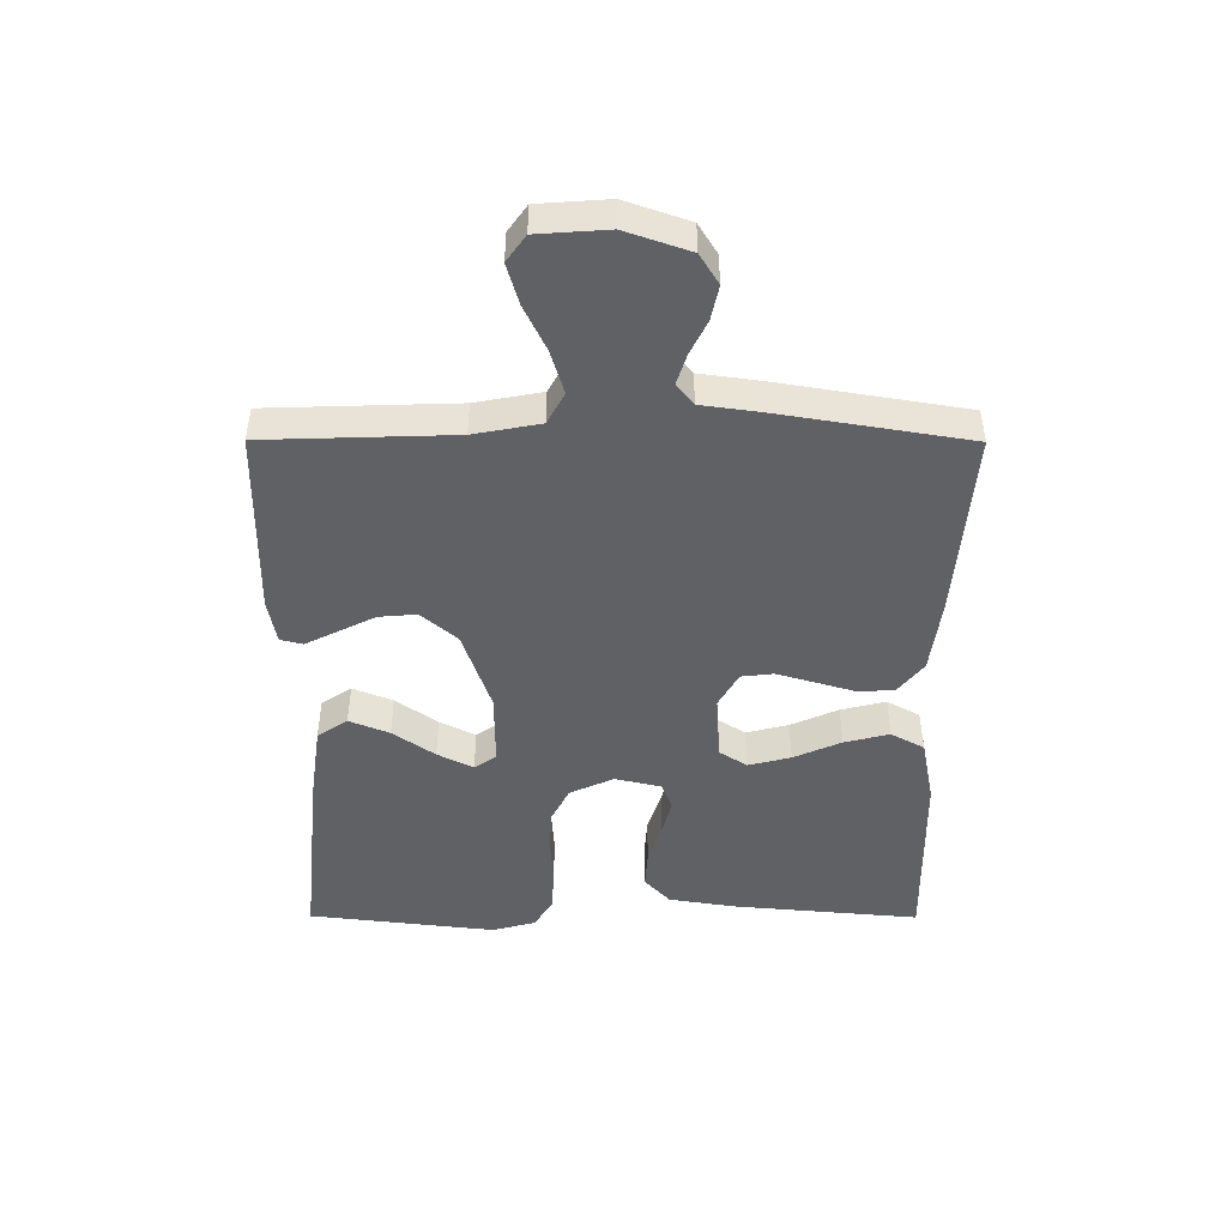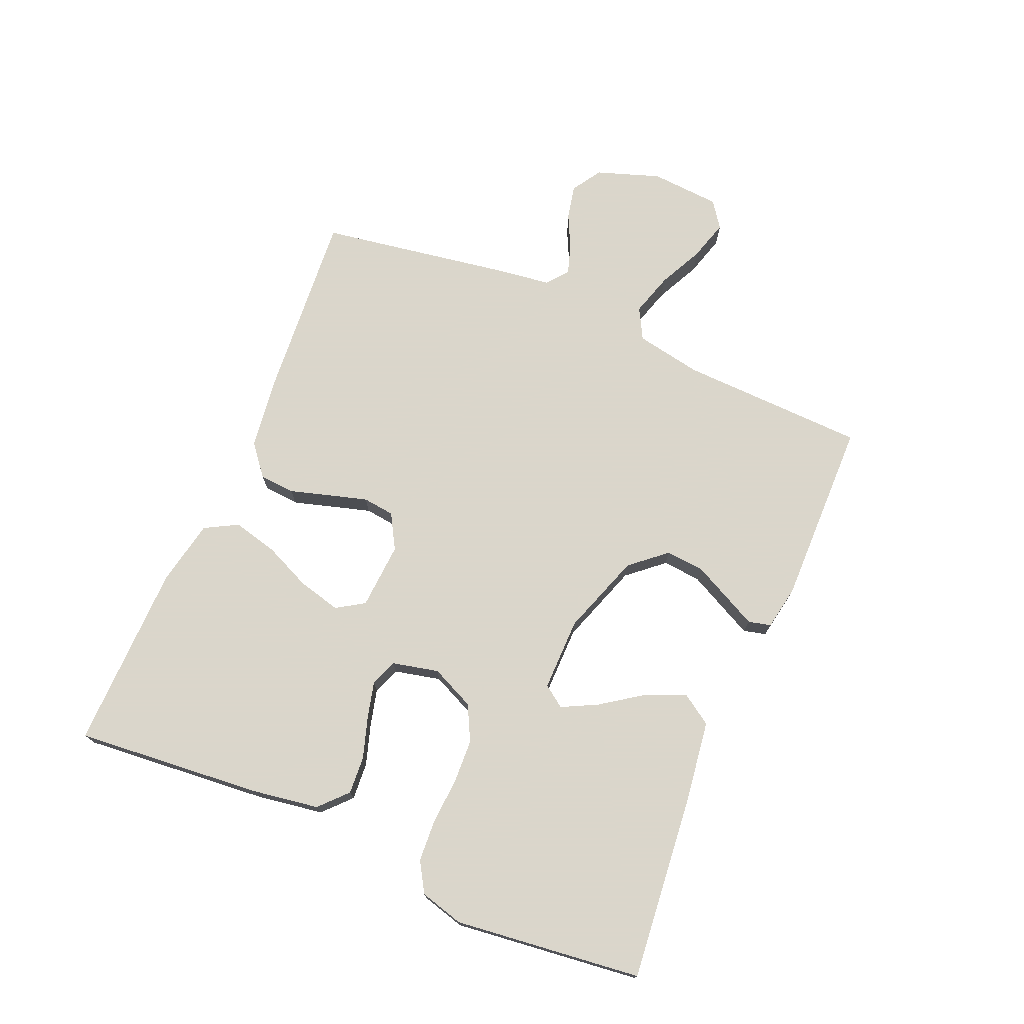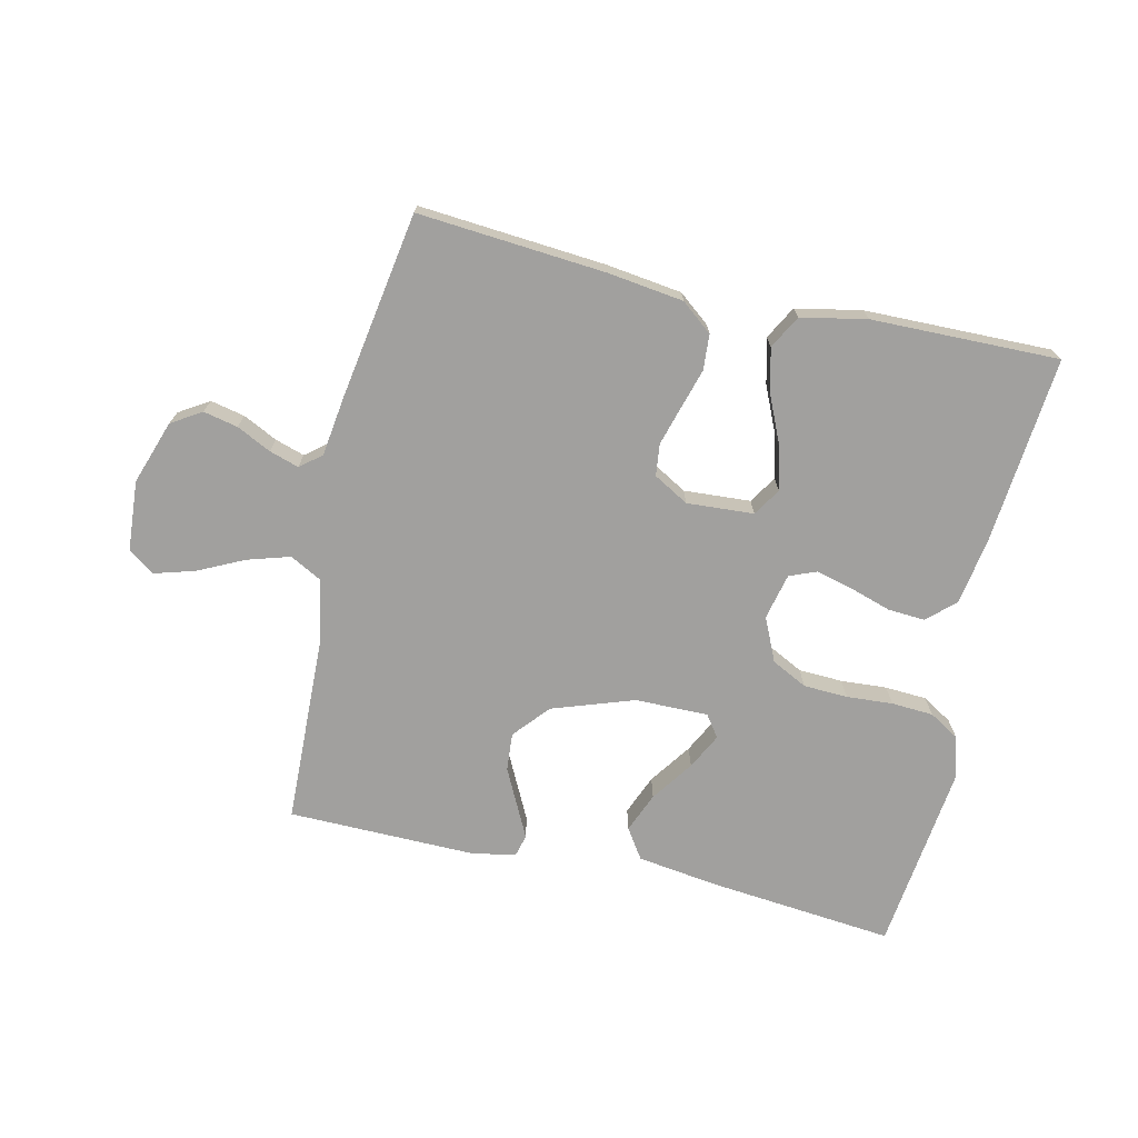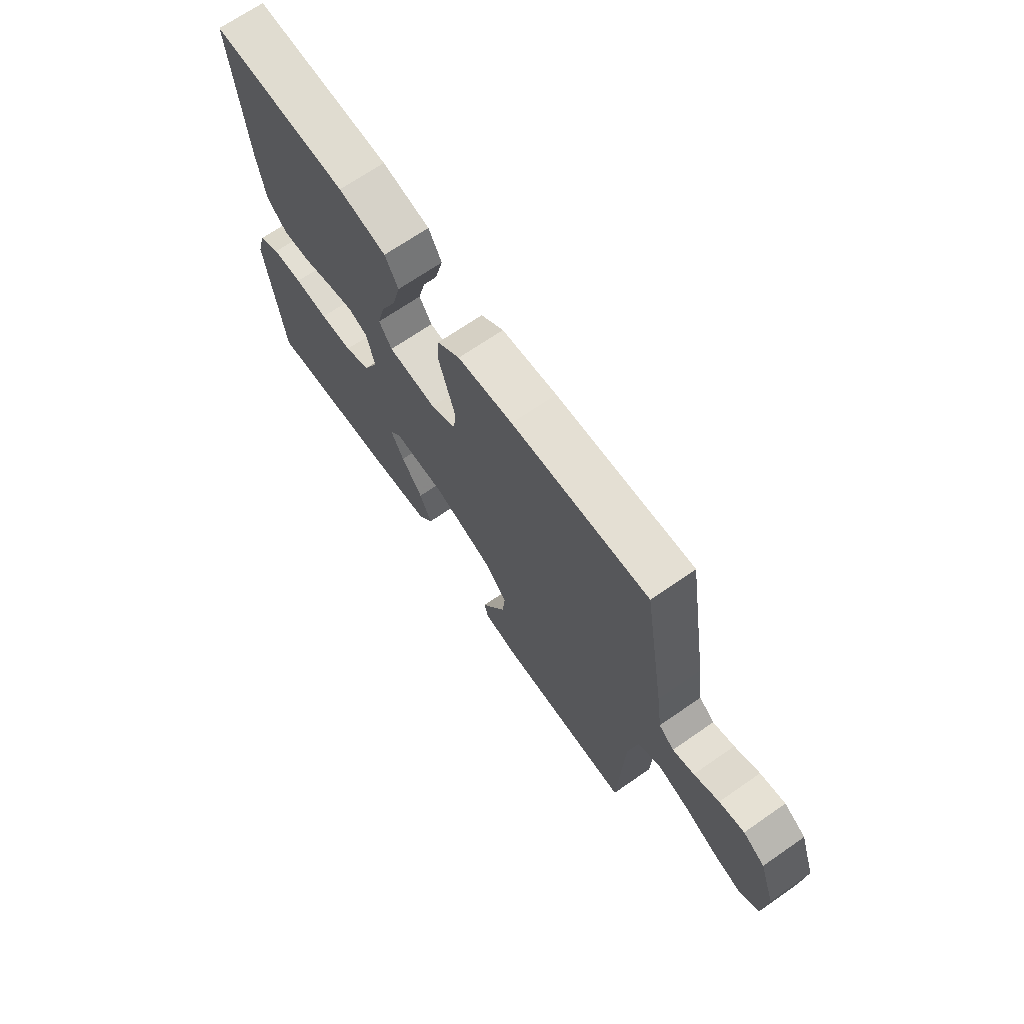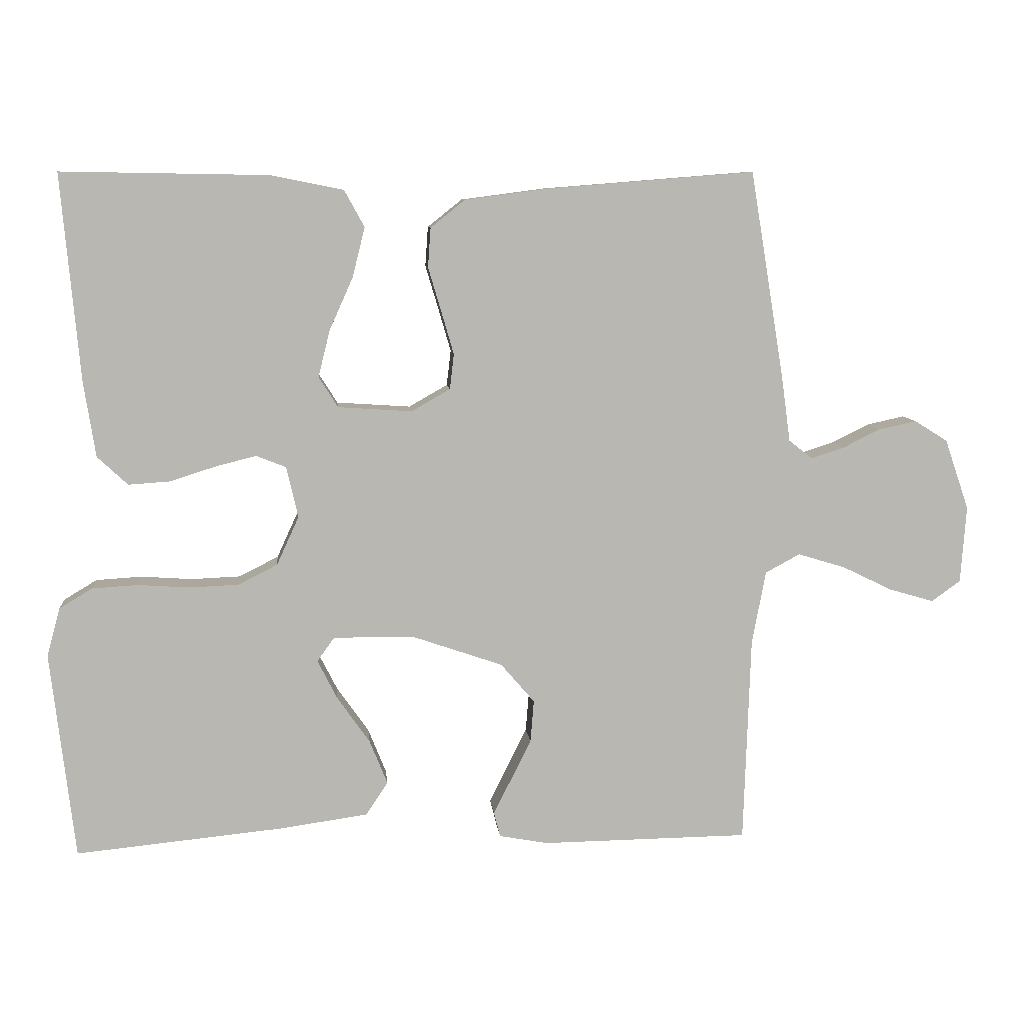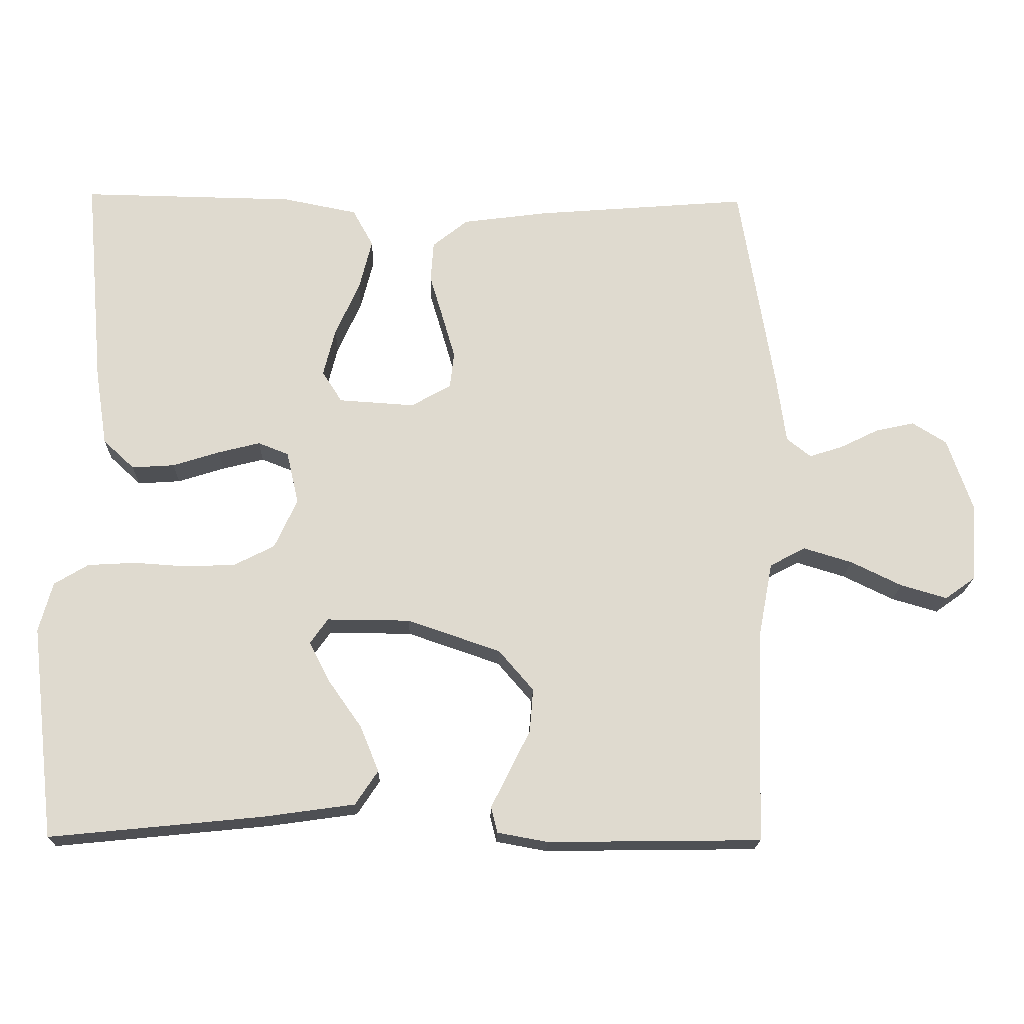
<metadata>
{"format":"obj","ext":"obj","renderer":"f3d","projection":"perspective","resolution":1024,"background":"white","views":[{"elev":-47.2,"azim":-90.2,"up":"+Y"},{"elev":73.7,"azim":113.1,"up":"+Y"},{"elev":-71.8,"azim":-12.8,"up":"+Y"},{"elev":69.1,"azim":-124.7,"up":"+Z"},{"elev":8.4,"azim":174.6,"up":"+Z"},{"elev":-19.0,"azim":178.6,"up":"+Z"}]}
</metadata>
<code>
v 0.5 0.07 -0.5
v 0.2 0.07 -0.47
v 0.072 0.07 -0.452
v 0.04 0.07 -0.404
v 0.066 0.07 -0.34
v 0.113 0.07 -0.273
v 0.142 0.07 -0.216
v 0.117 0.07 -0.181
v 0 0.07 -0.182
v -0.131 0.07 -0.227
v -0.18 0.07 -0.284
v -0.175 0.07 -0.345
v -0.145 0.07 -0.405
v -0.12 0.07 -0.455
v -0.129 0.07 -0.491
v -0.2 0.07 -0.504
v -0.5 0.07 -0.5
v -0.51 0.07 -0.2
v -0.53 0.07 -0.094
v -0.58 0.07 -0.067
v -0.649 0.07 -0.088
v -0.721 0.07 -0.123
v -0.786 0.07 -0.142
v -0.828 0.07 -0.112
v -0.836 0.07 0
v -0.801 0.07 0.102
v -0.753 0.07 0.132
v -0.698 0.07 0.12
v -0.643 0.07 0.093
v -0.596 0.07 0.078
v -0.562 0.07 0.105
v -0.549 0.07 0.2
v -0.5 0.07 0.5
v -0.2 0.07 0.476
v -0.079 0.07 0.46
v -0.029 0.07 0.42
v -0.025 0.07 0.363
v -0.044 0.07 0.299
v -0.062 0.07 0.237
v -0.056 0.07 0.186
v 0 0.07 0.154
v 0.107 0.07 0.161
v 0.135 0.07 0.205
v 0.118 0.07 0.273
v 0.084 0.07 0.349
v 0.066 0.07 0.421
v 0.095 0.07 0.474
v 0.2 0.07 0.495
v 0.5 0.07 0.5
v 0.473 0.07 0.2
v 0.456 0.07 0.092
v 0.412 0.07 0.051
v 0.352 0.07 0.055
v 0.286 0.07 0.076
v 0.227 0.07 0.091
v 0.184 0.07 0.074
v 0.167 0.07 0
v 0.199 0.07 -0.07
v 0.256 0.07 -0.099
v 0.327 0.07 -0.102
v 0.401 0.07 -0.097
v 0.468 0.07 -0.101
v 0.516 0.07 -0.13
v 0.535 0.07 -0.2
v 0.5 0 -0.5
v 0.2 0 -0.47
v 0.072 0 -0.452
v 0.04 0 -0.404
v 0.066 0 -0.34
v 0.113 0 -0.273
v 0.142 0 -0.216
v 0.117 0 -0.181
v 0 0 -0.182
v -0.131 0 -0.227
v -0.18 0 -0.284
v -0.175 0 -0.345
v -0.145 0 -0.405
v -0.12 0 -0.455
v -0.129 0 -0.491
v -0.2 0 -0.504
v -0.5 0 -0.5
v -0.51 0 -0.2
v -0.53 0 -0.094
v -0.58 0 -0.067
v -0.649 0 -0.088
v -0.721 0 -0.123
v -0.786 0 -0.142
v -0.828 0 -0.112
v -0.836 0 0
v -0.801 0 0.102
v -0.753 0 0.132
v -0.698 0 0.12
v -0.643 0 0.093
v -0.596 0 0.078
v -0.562 0 0.105
v -0.549 0 0.2
v -0.5 0 0.5
v -0.2 0 0.476
v -0.079 0 0.46
v -0.029 0 0.42
v -0.025 0 0.363
v -0.044 0 0.299
v -0.062 0 0.237
v -0.056 0 0.186
v 0 0 0.154
v 0.107 0 0.161
v 0.135 0 0.205
v 0.118 0 0.273
v 0.084 0 0.349
v 0.066 0 0.421
v 0.095 0 0.474
v 0.2 0 0.495
v 0.5 0 0.5
v 0.473 0 0.2
v 0.456 0 0.092
v 0.412 0 0.051
v 0.352 0 0.055
v 0.286 0 0.076
v 0.227 0 0.091
v 0.184 0 0.074
v 0.167 0 0
v 0.199 0 -0.07
v 0.256 0 -0.099
v 0.327 0 -0.102
v 0.401 0 -0.097
v 0.468 0 -0.101
v 0.516 0 -0.13
v 0.535 0 -0.2
f 4 5 6
f 3 4 6
f 2 3 6
f 1 2 6
f 64 1 6
f 63 64 6
f 62 63 6
f 61 62 6
f 60 61 6
f 59 60 6 7
f 58 59 7 8
f 57 58 8 9
f 56 57 9 10
f 52 53 54
f 51 52 54
f 50 51 54
f 49 50 54
f 48 49 54
f 47 48 54
f 46 47 54
f 45 46 54
f 44 45 54
f 43 44 54 55
f 42 43 55 56
f 36 37 38
f 35 36 38
f 34 35 38
f 33 34 38
f 32 33 38
f 31 32 38
f 30 31 38 39
f 27 28 29
f 26 27 29
f 25 26 29
f 24 25 29
f 23 24 29
f 22 23 29
f 21 22 29
f 20 21 29 30
f 30 39 40
f 20 30 40
f 19 20 40
f 16 17 18
f 15 16 18
f 14 15 18
f 13 14 18
f 12 13 18 19
f 41 42 56 10
f 41 10 11
f 40 41 11
f 19 40 11
f 11 12 19
f 70 69 68
f 70 68 67
f 70 67 66
f 70 66 65
f 70 65 128
f 70 128 127
f 70 127 126
f 70 126 125
f 70 125 124
f 71 70 124 123
f 72 71 123 122
f 73 72 122 121
f 74 73 121 120
f 118 117 116
f 118 116 115
f 118 115 114
f 118 114 113
f 118 113 112
f 118 112 111
f 118 111 110
f 118 110 109
f 118 109 108
f 119 118 108 107
f 120 119 107 106
f 102 101 100
f 102 100 99
f 102 99 98
f 102 98 97
f 102 97 96
f 102 96 95
f 103 102 95 94
f 93 92 91
f 93 91 90
f 93 90 89
f 93 89 88
f 93 88 87
f 93 87 86
f 93 86 85
f 94 93 85 84
f 104 103 94
f 104 94 84
f 104 84 83
f 82 81 80
f 82 80 79
f 82 79 78
f 82 78 77
f 83 82 77 76
f 74 120 106 105
f 75 74 105
f 75 105 104
f 75 104 83
f 83 76 75
f 1 65 66 2
f 2 66 67 3
f 3 67 68 4
f 4 68 69 5
f 5 69 70 6
f 6 70 71 7
f 7 71 72 8
f 8 72 73 9
f 9 73 74 10
f 10 74 75 11
f 11 75 76 12
f 12 76 77 13
f 13 77 78 14
f 14 78 79 15
f 15 79 80 16
f 16 80 81 17
f 17 81 82 18
f 18 82 83 19
f 19 83 84 20
f 20 84 85 21
f 21 85 86 22
f 22 86 87 23
f 23 87 88 24
f 24 88 89 25
f 25 89 90 26
f 26 90 91 27
f 27 91 92 28
f 28 92 93 29
f 29 93 94 30
f 30 94 95 31
f 31 95 96 32
f 32 96 97 33
f 33 97 98 34
f 34 98 99 35
f 35 99 100 36
f 36 100 101 37
f 37 101 102 38
f 38 102 103 39
f 39 103 104 40
f 40 104 105 41
f 41 105 106 42
f 42 106 107 43
f 43 107 108 44
f 44 108 109 45
f 45 109 110 46
f 46 110 111 47
f 47 111 112 48
f 48 112 113 49
f 49 113 114 50
f 50 114 115 51
f 51 115 116 52
f 52 116 117 53
f 53 117 118 54
f 54 118 119 55
f 55 119 120 56
f 56 120 121 57
f 57 121 122 58
f 58 122 123 59
f 59 123 124 60
f 60 124 125 61
f 61 125 126 62
f 62 126 127 63
f 63 127 128 64
f 64 128 65 1

</code>
